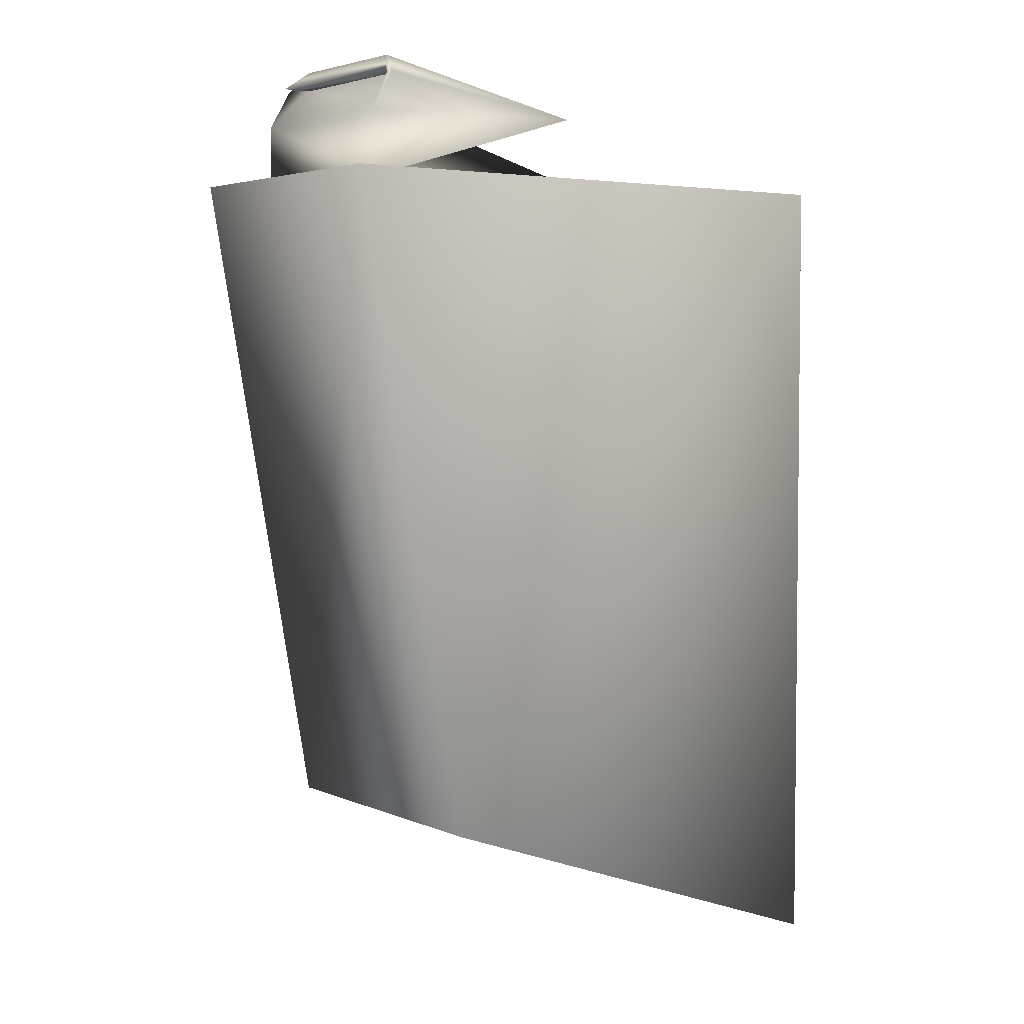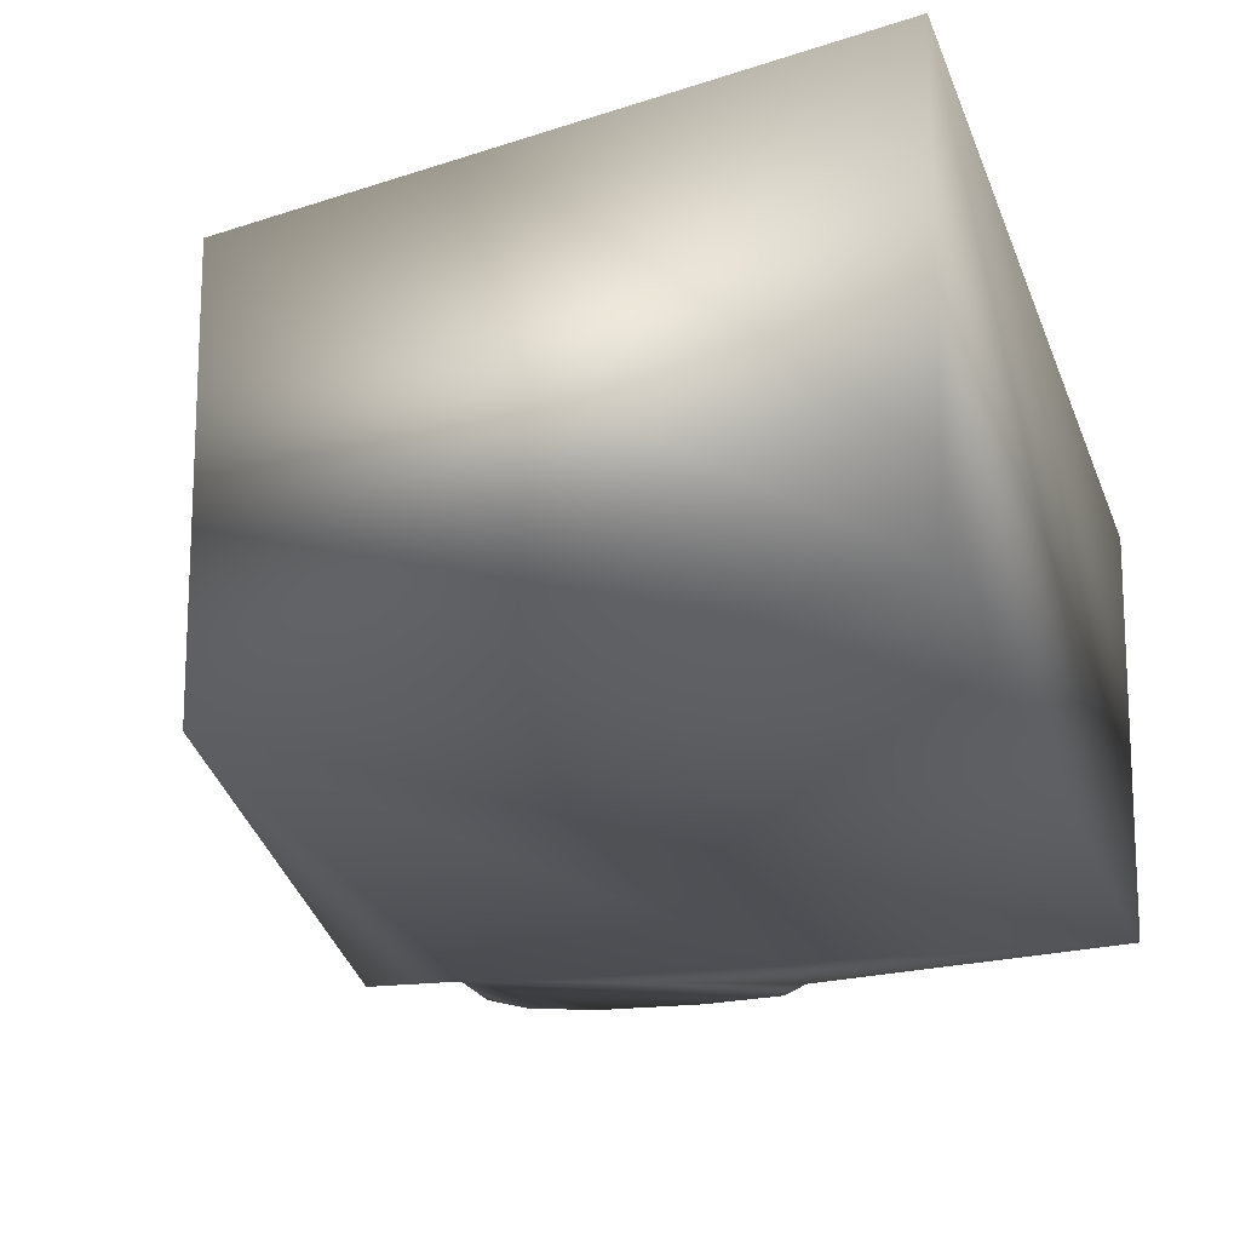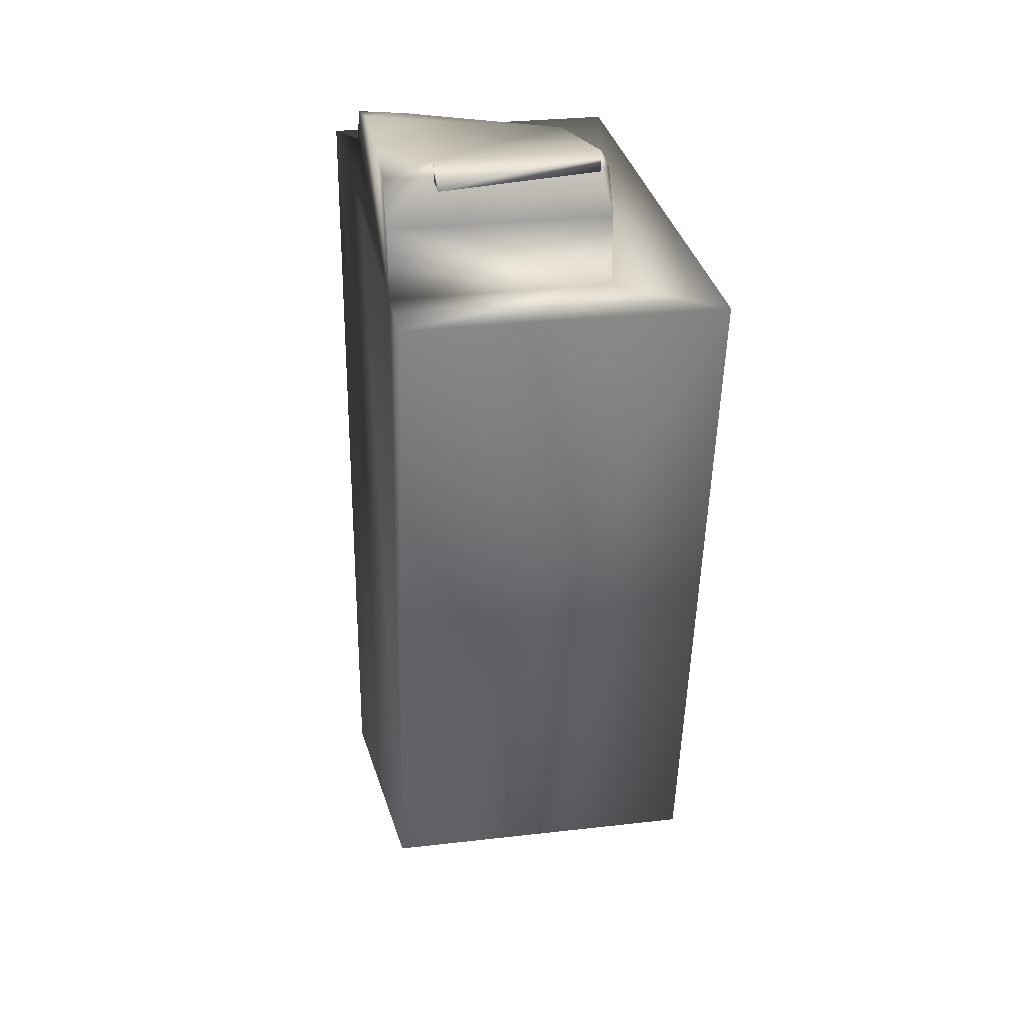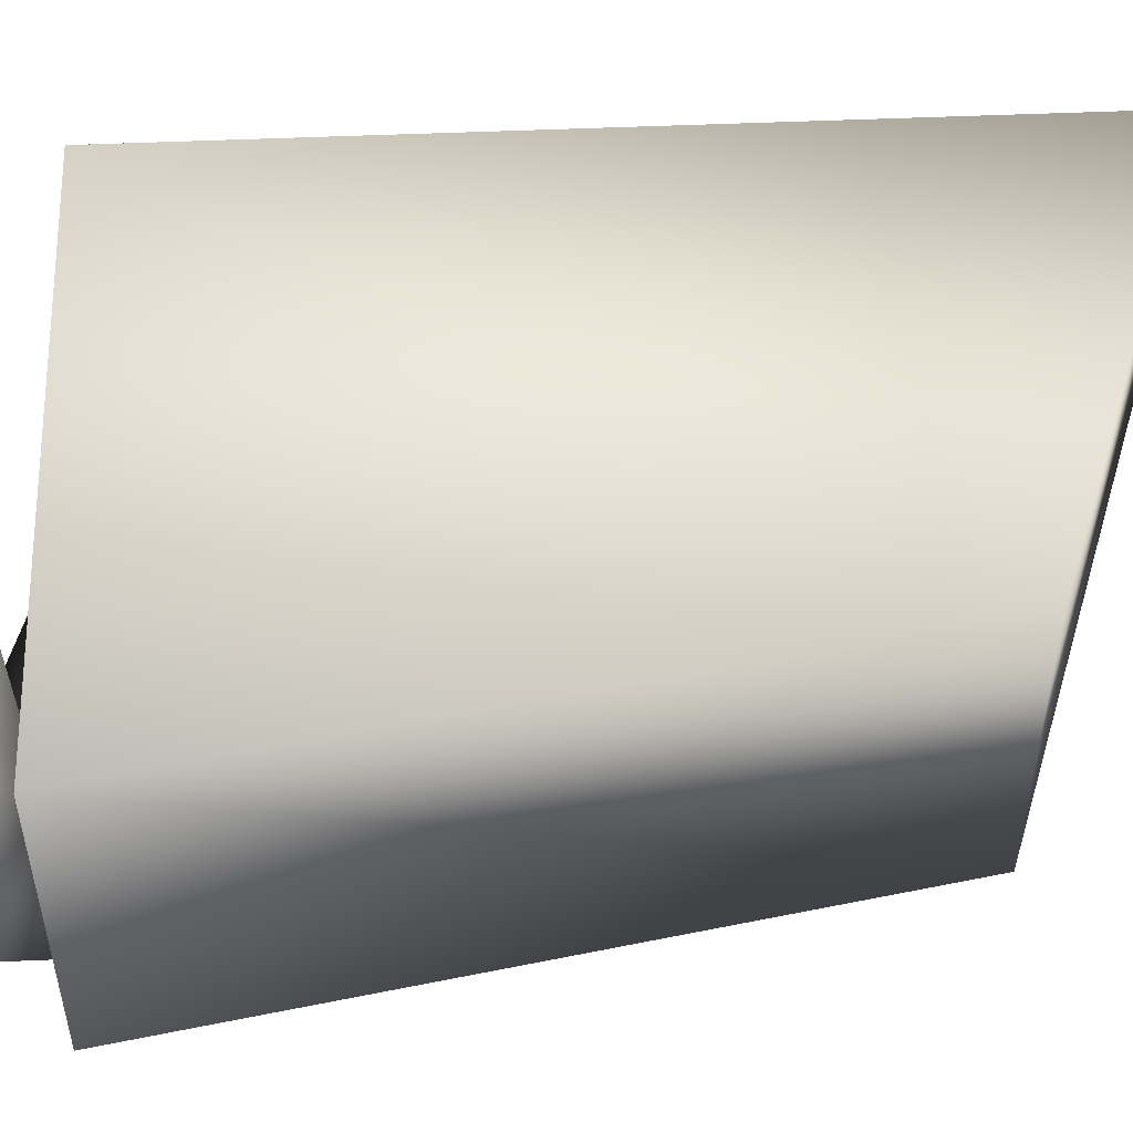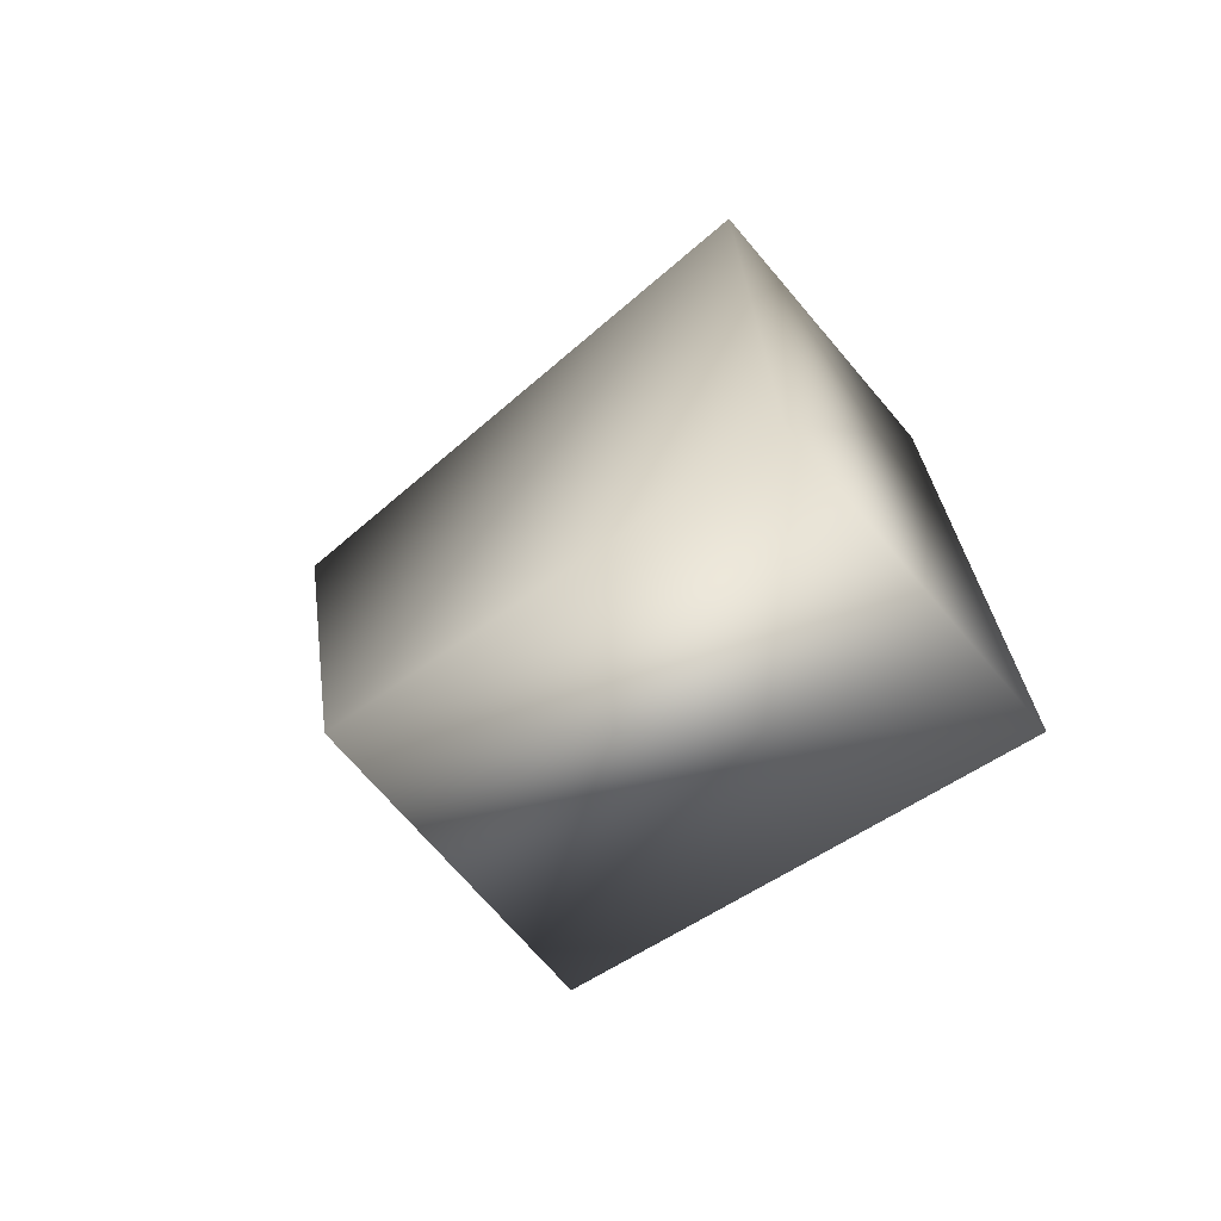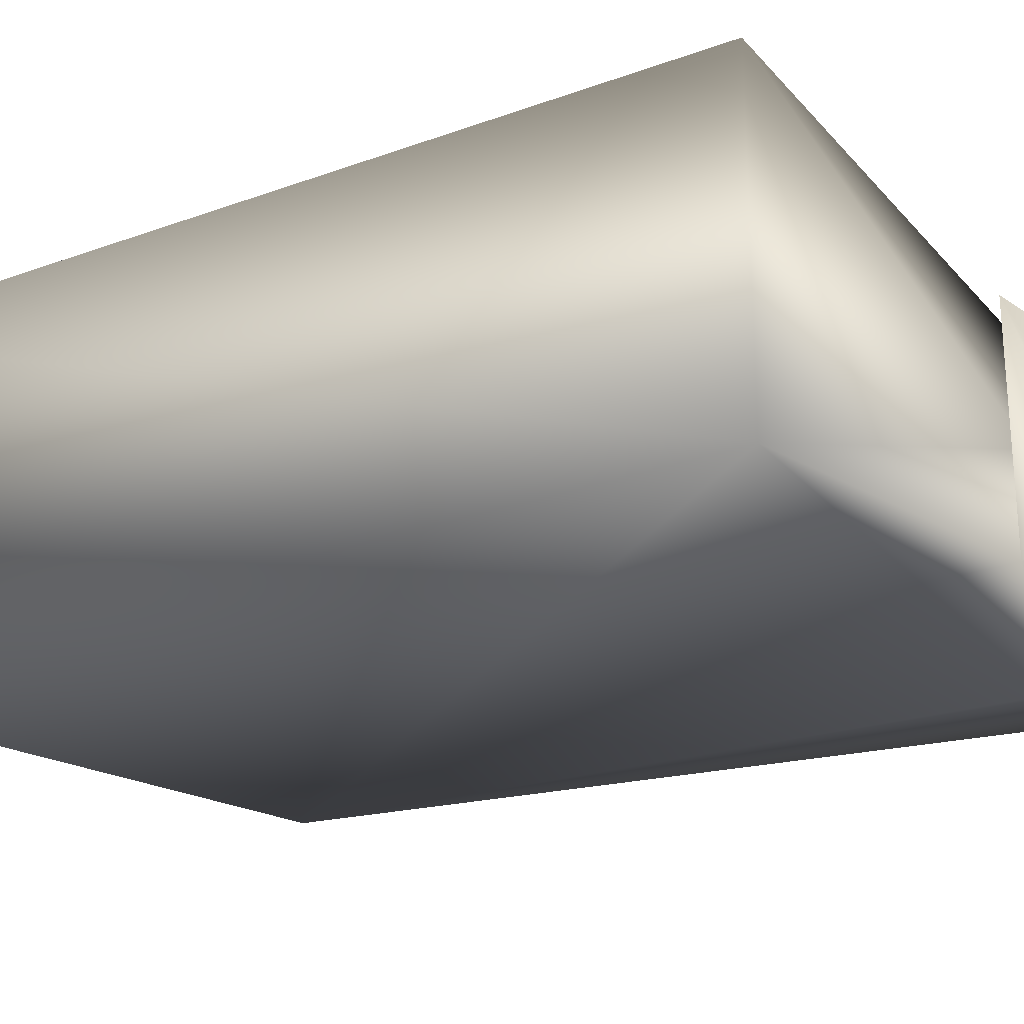
<metadata>
{"format":"obj","ext":"obj","renderer":"f3d","projection":"perspective","resolution":1024,"background":"white","views":[{"elev":3.9,"azim":144.1,"up":"+Z"},{"elev":-18.4,"azim":-165.3,"up":"+Y"},{"elev":28.6,"azim":80.1,"up":"+Z"},{"elev":50.6,"azim":87.3,"up":"+Y"},{"elev":-70.9,"azim":-139.6,"up":"+Z"},{"elev":-25.0,"azim":-59.2,"up":"+Y"}]}
</metadata>
<code>
v 0.2688 0.04498 0.7598
v 0.4641 0.2103 0.8137
v 0.5229 0.04498 0.7598
v 0.431 0.2855 0.2344
v 0.2855 0.08164 0.8421
v 0.4469 0.2042 0.8576
v 0.4469 0.08164 0.8576
v 0.431 0.04498 0.2344
v 0.4462 0.2042 0.8444
v 0.4641 0.04498 0.7598
v 0.06611 0.2855 0.1048
v 0.4476 0.2042 0.8421
v 0.4476 0.08164 0.8421
v 0.4707 0.08164 0.8421
v 0.4641 0.2103 0.7598
v 0.2688 0.04498 0.8181
v 0.4641 0.04498 0.8137
v 0.2688 0.2103 0.8181
v 0.06611 0.04498 0.1048
v 0.4462 0.08164 0.8444
v 0.4462 0.2103 0.8444
v 0.4462 0.04498 0.8444
v 0.4042 0.04498 0.8584
v 0.3416 0.04498 0.8584
v 0.2886 0.04498 0.8466
v 0.06611 0.04498 0.7598
v 0.06611 0.2855 0.7598
v 0.5229 0.2855 0.7598
f 16 15 18
f 15 2 18
f 2 21 18
f 21 6 18
f 6 7 18
f 6 14 7
f 6 12 14
f 7 23 18
f 23 24 18
f 24 5 18
f 24 25 5
f 7 22 23
f 21 9 6
f 7 20 22
f 16 26 15
f 14 13 7
f 26 27 15
f 16 1 26
f 15 17 2
f 16 10 1
f 19 4 11
f 19 8 4
f 8 28 4
f 8 3 28
f 1 10 8
f 9 2 20
f 10 3 8
f 26 1 8
f 19 26 8
f 13 20 7
f 9 12 6
f 16 18 5
f 25 16 5
f 17 22 20
f 2 17 20
f 21 2 9
f 12 9 20
f 27 11 4
f 28 27 4
f 22 17 10
f 23 22 10
f 24 23 10
f 25 24 10
f 16 25 10
f 26 19 11
f 27 26 11
f 3 10 15
f 28 3 15
f 27 28 15
f 13 12 20
f 10 17 15
f 13 14 12

</code>
